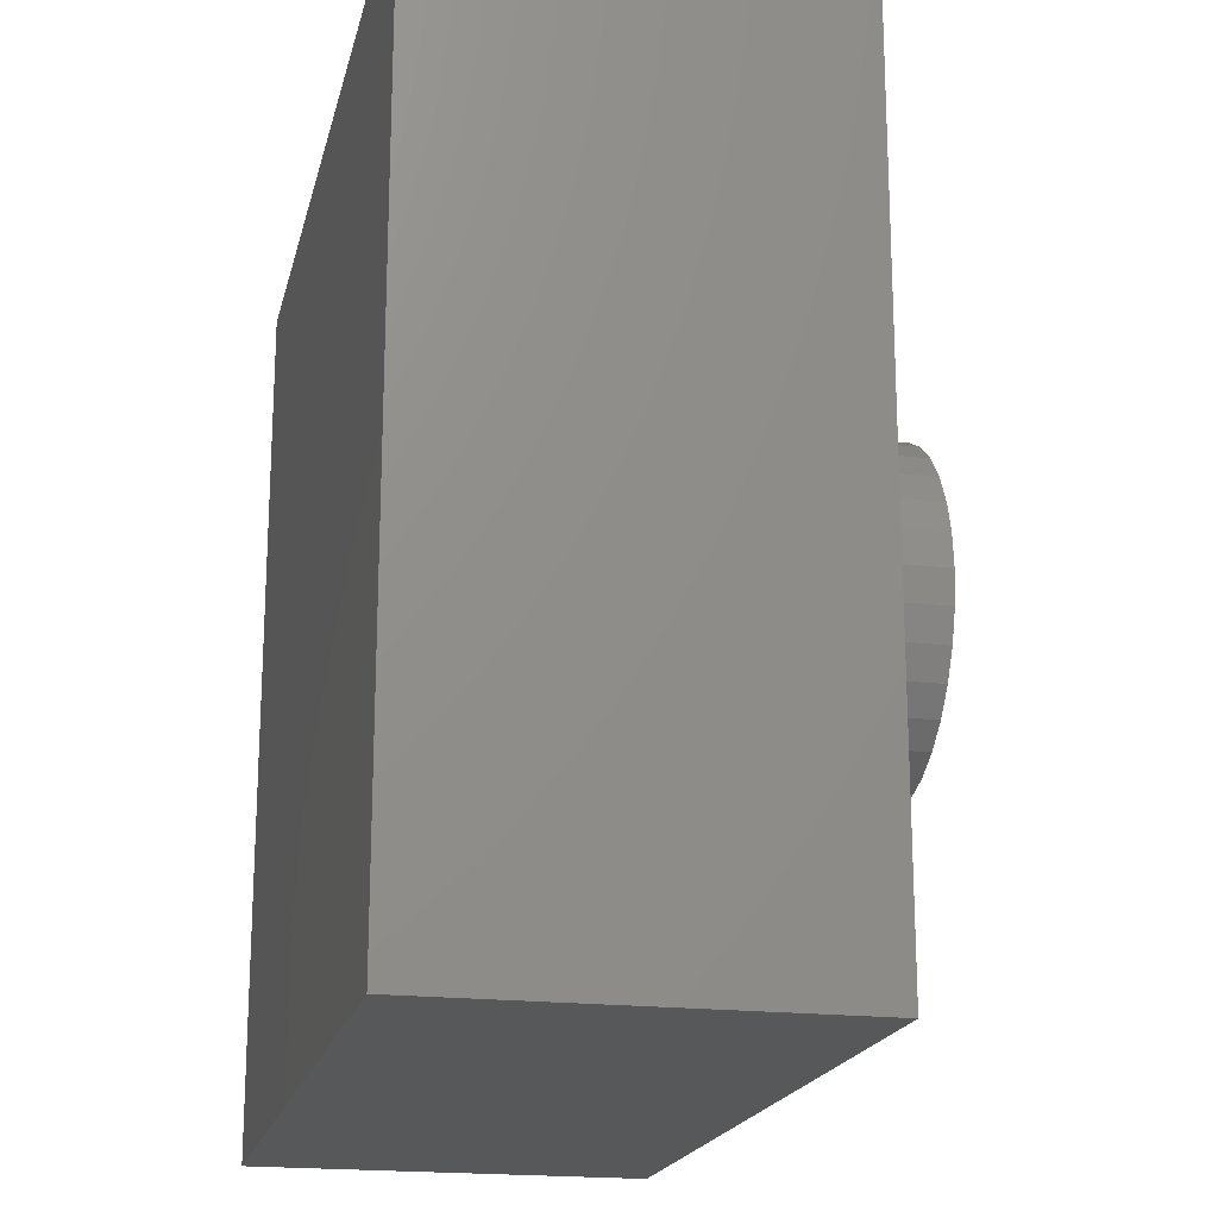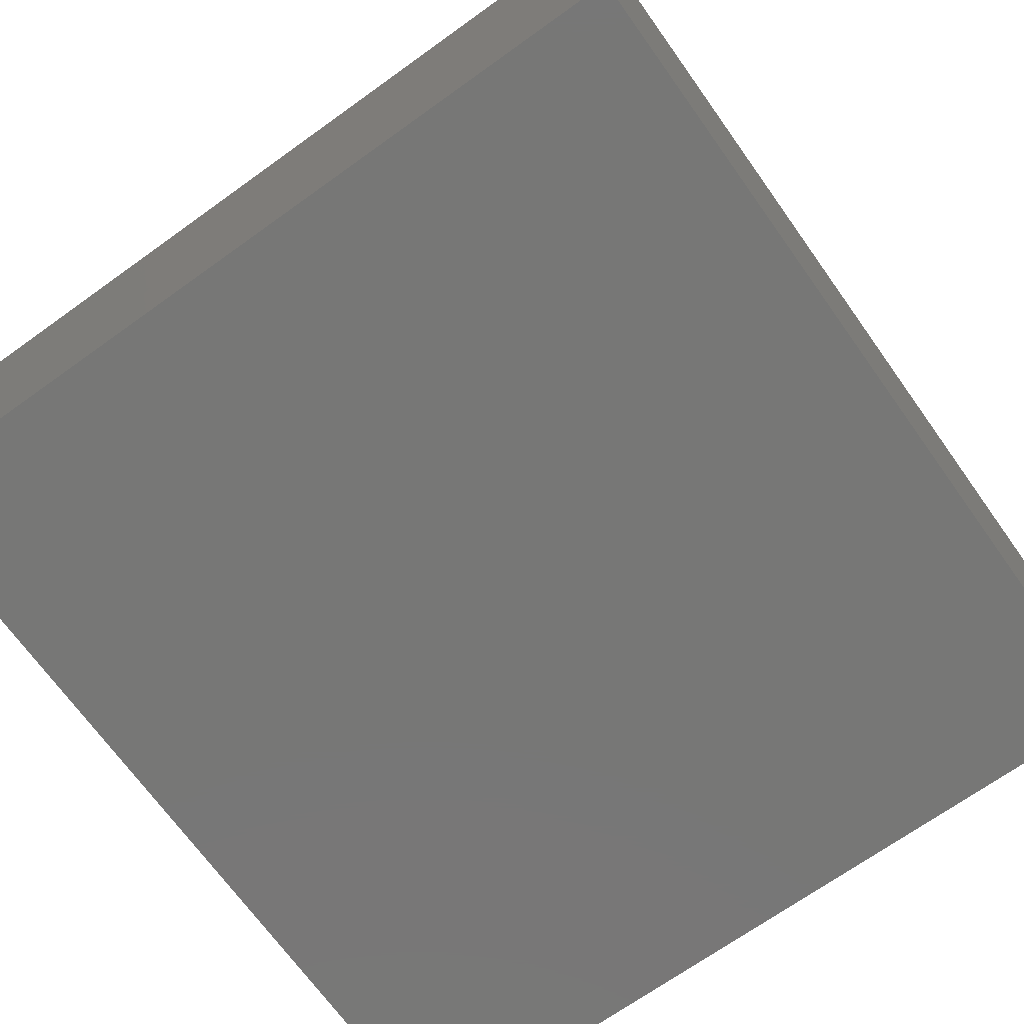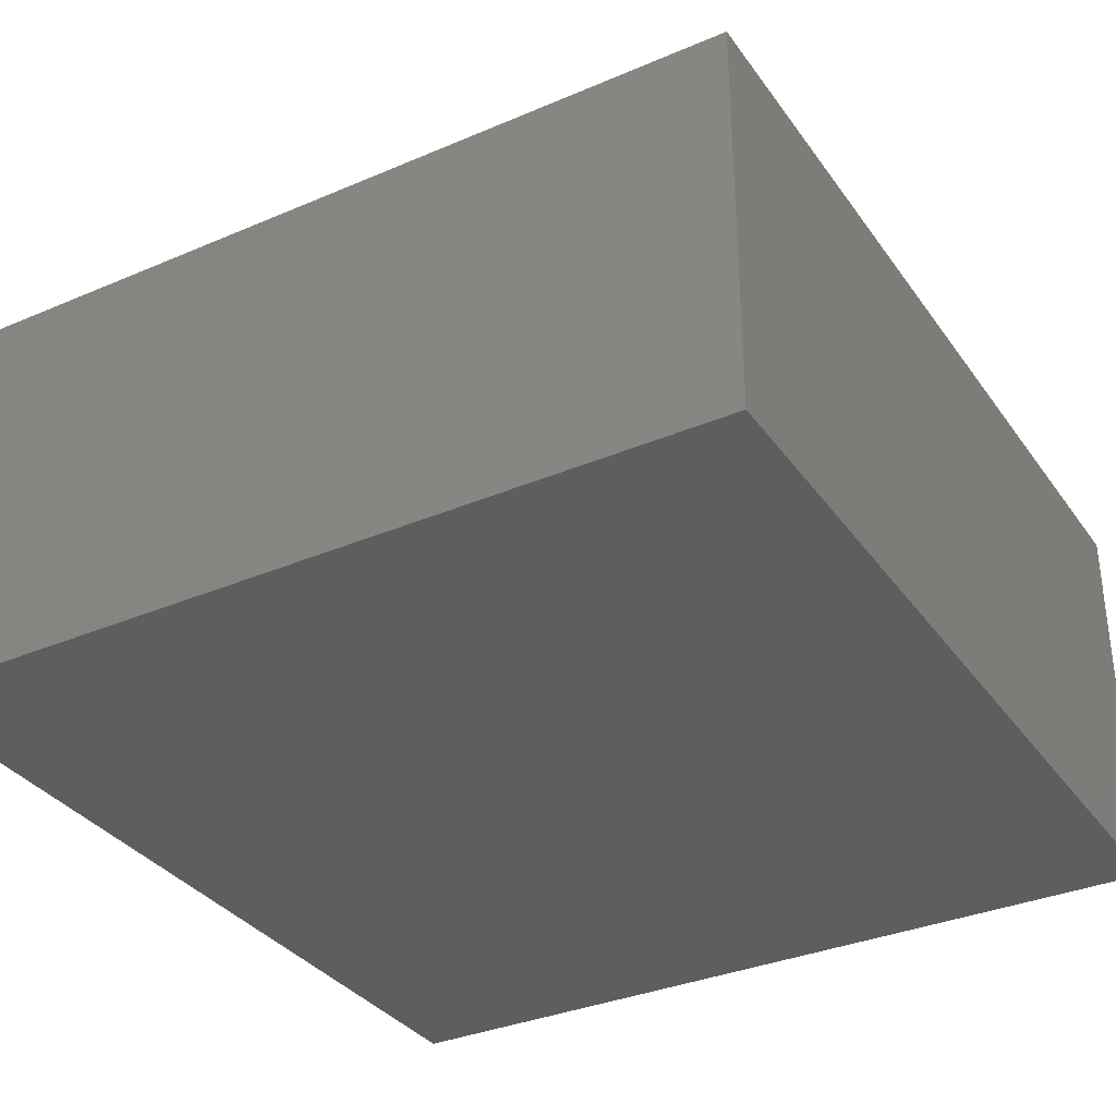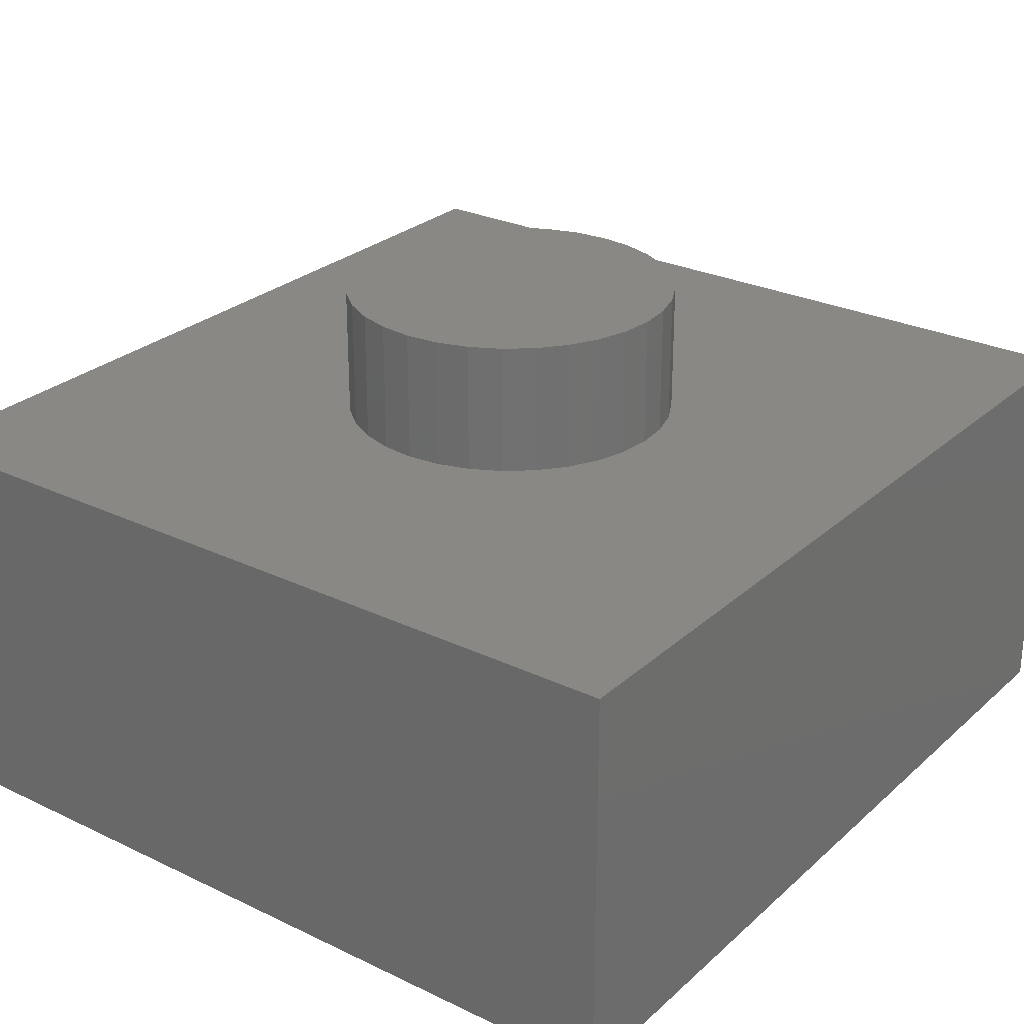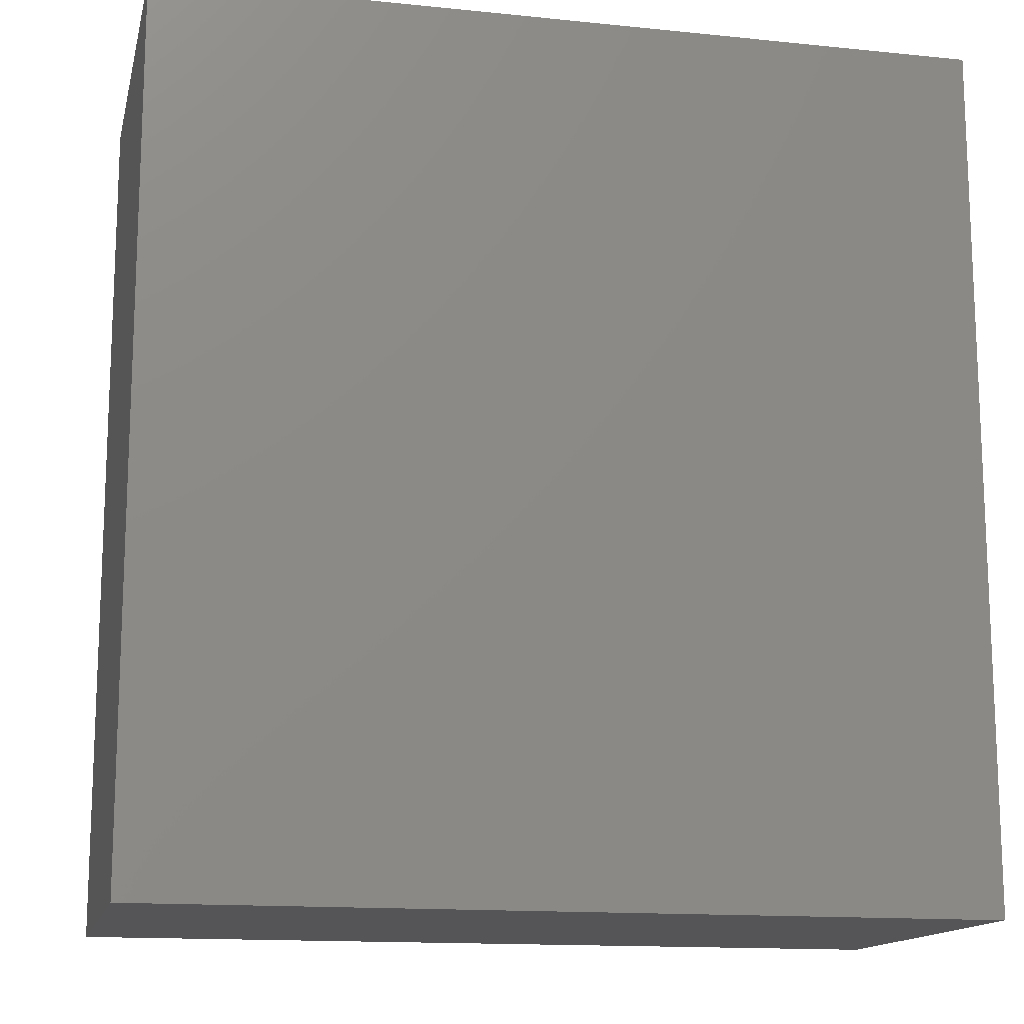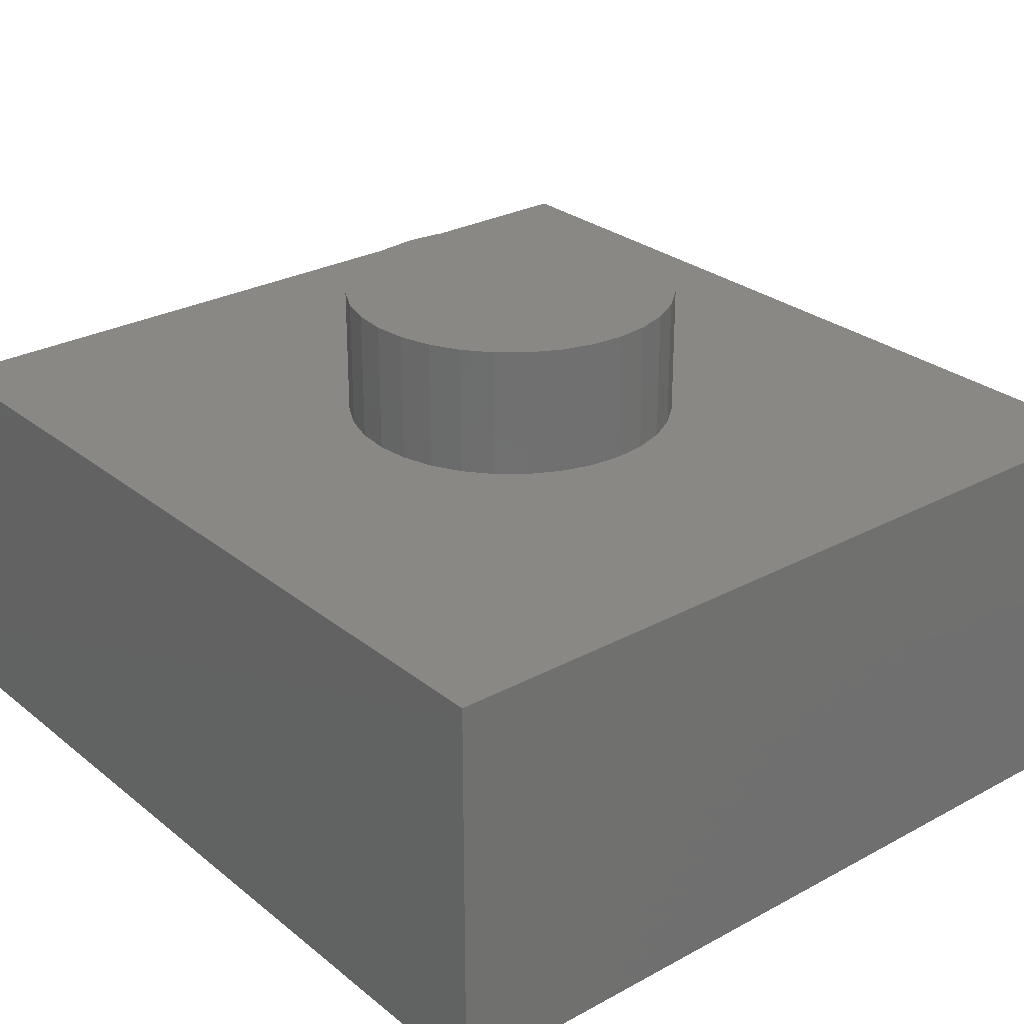
<metadata>
{"format":"stl","ext":"stl","renderer":"f3d","projection":"perspective","resolution":1024,"background":"white","views":[{"elev":-19.1,"azim":-102.7,"up":"+Y"},{"elev":-69.8,"azim":35.6,"up":"+Z"},{"elev":-34.0,"azim":-149.9,"up":"+Z"},{"elev":27.0,"azim":-143.4,"up":"+Z"},{"elev":-14.3,"azim":167.3,"up":"+Y"},{"elev":27.6,"azim":140.4,"up":"+Z"}]}
</metadata>
<code>
# stl→obj: 144 verts, 280 faces
v 0.318 0.5531 0.4688
v 0.3889 0.5531 0.4688
v 0.3535 0.5566 0.4688
v 0.284 0.5428 0.4688
v 0.4229 0.5428 0.4688
v 0.4229 0.2072 0.4688
v 0.318 0.1969 0.4688
v 0.3889 0.1969 0.4688
v 0.3535 0.1934 0.4688
v 0.4543 0.526 0.4688
v 0.2526 0.526 0.4688
v 0.4818 0.5034 0.4688
v 0.2251 0.5034 0.4688
v 0.5044 0.4759 0.4688
v 0.2025 0.4759 0.4688
v 0.5212 0.4445 0.4688
v 0.1857 0.4445 0.4688
v 0.5315 0.4104 0.4688
v 0.1754 0.4104 0.4688
v 0.535 0.375 0.4688
v 0.1719 0.375 0.4688
v 0.5315 0.3396 0.4688
v 0.1754 0.3396 0.4688
v 0.5212 0.3055 0.4688
v 0.1857 0.3055 0.4688
v 0.5044 0.2741 0.4688
v 0.2025 0.2741 0.4688
v 0.4818 0.2466 0.4688
v 0.2251 0.2466 0.4688
v 0.4543 0.224 0.4688
v 0.2526 0.224 0.4688
v 0.284 0.2072 0.4688
v 0.535 0.375 0.3281
v 0.5315 0.3396 0.3281
v 0.5212 0.3055 0.3281
v 0.5044 0.2741 0.3281
v 0.4818 0.2466 0.3281
v 0.4543 0.224 0.3281
v 0.4229 0.2072 0.3281
v 0.3889 0.1969 0.3281
v 0.3535 0.1934 0.3281
v 0.318 0.1969 0.3281
v 0.284 0.2072 0.3281
v 0.2526 0.224 0.3281
v 0.2251 0.2466 0.3281
v 0.2025 0.2741 0.3281
v 0.1857 0.3055 0.3281
v 0.1754 0.3396 0.3281
v 0.1719 0.375 0.3281
v 0.1754 0.4104 0.3281
v 0.1857 0.4445 0.3281
v 0.2025 0.4759 0.3281
v 0.2251 0.5034 0.3281
v 0.2526 0.526 0.3281
v 0.284 0.5428 0.3281
v 0.318 0.5531 0.3281
v 0.3535 0.5566 0.3281
v 0.3889 0.5531 0.3281
v 0.4229 0.5428 0.3281
v 0.4543 0.526 0.3281
v 0.4818 0.5034 0.3281
v 0.5044 0.4759 0.3281
v 0.5212 0.4445 0.3281
v 0.5315 0.4104 0.3281
v -0.09375 0.8438 0.3281
v -0.09375 -0.09375 0.3281
v 0.7964 0.8438 0.3281
v 0.7964 -0.09375 0.3281
v -0.09375 -0.09375 -0.09375
v 0.7964 -0.09375 -0.09375
v 0.7964 0.8438 -0.09375
v -0.09375 0.8438 -0.09375
v 0.3535 0.5566 0.2812
v 0.3889 0.5531 0.2812
v 0.318 0.5531 0.2812
v 0.284 0.5428 0.2812
v 0.4229 0.5428 0.2812
v 0.3889 0.1969 0.2812
v 0.318 0.1969 0.2812
v 0.4229 0.2072 0.2812
v 0.3535 0.1934 0.2812
v 0.284 0.2072 0.2812
v 0.2526 0.224 0.2812
v 0.4543 0.224 0.2812
v 0.2251 0.2466 0.2812
v 0.4818 0.2466 0.2812
v 0.2025 0.2741 0.2812
v 0.5044 0.2741 0.2812
v 0.1857 0.3055 0.2812
v 0.5212 0.3055 0.2812
v 0.1754 0.3396 0.2812
v 0.5315 0.3396 0.2812
v 0.1719 0.375 0.2812
v 0.535 0.375 0.2812
v 0.1754 0.4104 0.2812
v 0.5315 0.4104 0.2812
v 0.1857 0.4445 0.2812
v 0.5212 0.4445 0.2812
v 0.2025 0.4759 0.2812
v 0.5044 0.4759 0.2812
v 0.2251 0.5034 0.2812
v 0.4818 0.5034 0.2812
v 0.2526 0.526 0.2812
v 0.4543 0.526 0.2812
v 0.3535 0.1934 0.1406
v 0.3889 0.1969 0.1406
v 0.4229 0.2072 0.1406
v 0.4543 0.224 0.1406
v 0.4818 0.2466 0.1406
v 0.5044 0.2741 0.1406
v 0.5212 0.3055 0.1406
v 0.5315 0.3396 0.1406
v 0.535 0.375 0.1406
v 0.318 0.1969 0.1406
v 0.284 0.2072 0.1406
v 0.2526 0.224 0.1406
v 0.2251 0.2466 0.1406
v 0.2025 0.2741 0.1406
v 0.1857 0.3055 0.1406
v 0.1754 0.3396 0.1406
v 0.1719 0.375 0.1406
v 0.3535 0.5566 0.1406
v 0.318 0.5531 0.1406
v 0.284 0.5428 0.1406
v 0.2526 0.526 0.1406
v 0.2251 0.5034 0.1406
v 0.2025 0.4759 0.1406
v 0.1857 0.4445 0.1406
v 0.1754 0.4104 0.1406
v 0.3889 0.5531 0.1406
v 0.4229 0.5428 0.1406
v 0.4543 0.526 0.1406
v 0.4818 0.5034 0.1406
v 0.5044 0.4759 0.1406
v 0.5212 0.4445 0.1406
v 0.5315 0.4104 0.1406
v 0.09375 0.6562 0.1406
v 0.6089 0.6562 0.1406
v 0.09375 0.09375 0.1406
v 0.6089 0.09375 0.1406
v 0.09375 0.09375 0.09375
v 0.6089 0.09375 0.09375
v 0.6089 0.6562 0.09375
v 0.09375 0.6562 0.09375
f 1 2 3
f 2 1 4
f 2 4 5
f 6 7 8
f 8 7 9
f 5 4 10
f 10 4 11
f 10 11 12
f 12 11 13
f 12 13 14
f 14 13 15
f 14 15 16
f 16 15 17
f 16 17 18
f 18 17 19
f 18 19 20
f 20 19 21
f 20 21 22
f 22 21 23
f 22 23 24
f 24 23 25
f 24 25 26
f 26 25 27
f 26 27 28
f 28 27 29
f 28 29 30
f 30 29 31
f 30 31 6
f 6 31 32
f 6 32 7
f 33 20 34
f 34 20 22
f 34 22 35
f 35 22 24
f 35 24 36
f 36 24 26
f 36 26 37
f 37 26 28
f 37 28 38
f 38 28 30
f 38 30 39
f 39 30 6
f 39 6 40
f 40 6 8
f 40 8 41
f 41 8 9
f 41 9 42
f 42 9 7
f 42 7 43
f 43 7 32
f 43 32 44
f 44 32 31
f 44 31 45
f 45 31 29
f 45 29 46
f 46 29 27
f 46 27 47
f 47 27 25
f 47 25 48
f 48 25 23
f 48 23 49
f 49 23 21
f 49 21 50
f 50 21 19
f 50 19 51
f 51 19 17
f 51 17 52
f 52 17 15
f 52 15 53
f 53 15 13
f 53 13 54
f 54 13 11
f 54 11 55
f 55 11 4
f 55 4 56
f 56 4 1
f 56 1 57
f 57 1 3
f 57 3 58
f 58 3 2
f 58 2 59
f 59 2 5
f 59 5 60
f 60 5 10
f 60 10 61
f 61 10 12
f 61 12 62
f 62 12 14
f 62 14 63
f 63 14 16
f 63 16 64
f 64 16 18
f 64 18 33
f 33 18 20
f 65 66 50
f 65 50 51
f 65 51 52
f 65 52 53
f 65 53 54
f 65 54 55
f 65 55 56
f 65 56 57
f 65 57 67
f 66 68 41
f 66 41 42
f 66 42 43
f 66 43 44
f 66 44 45
f 66 45 46
f 66 46 47
f 66 47 48
f 66 48 49
f 66 49 50
f 68 64 33
f 68 33 34
f 68 34 35
f 68 35 36
f 68 36 37
f 68 37 38
f 68 38 39
f 68 39 40
f 68 40 41
f 67 57 58
f 67 58 59
f 67 59 60
f 67 60 61
f 67 61 62
f 67 62 63
f 67 63 64
f 67 64 68
f 66 69 68
f 68 69 70
f 68 70 67
f 67 70 71
f 67 71 65
f 65 71 72
f 65 72 66
f 66 72 69
f 69 72 70
f 70 72 71
f 73 74 75
f 76 75 74
f 77 76 74
f 78 79 80
f 81 79 78
f 79 82 80
f 80 82 83
f 80 83 84
f 84 83 85
f 84 85 86
f 86 85 87
f 86 87 88
f 88 87 89
f 88 89 90
f 90 89 91
f 90 91 92
f 92 91 93
f 92 93 94
f 94 93 95
f 94 95 96
f 96 95 97
f 96 97 98
f 98 97 99
f 98 99 100
f 100 99 101
f 100 101 102
f 102 101 103
f 102 103 104
f 104 103 76
f 104 76 77
f 105 78 106
f 106 78 80
f 106 80 107
f 107 80 84
f 107 84 108
f 108 84 86
f 108 86 109
f 109 86 88
f 109 88 110
f 110 88 90
f 110 90 111
f 111 90 92
f 111 92 112
f 112 92 94
f 112 94 113
f 78 105 81
f 81 105 114
f 81 114 79
f 79 114 115
f 79 115 82
f 82 115 116
f 82 116 83
f 83 116 117
f 83 117 85
f 85 117 118
f 85 118 87
f 87 118 119
f 87 119 89
f 89 119 120
f 89 120 91
f 91 120 121
f 91 121 93
f 122 75 123
f 123 75 76
f 123 76 124
f 124 76 103
f 124 103 125
f 125 103 101
f 125 101 126
f 126 101 99
f 126 99 127
f 127 99 97
f 127 97 128
f 128 97 95
f 128 95 129
f 129 95 93
f 129 93 121
f 75 122 73
f 73 122 130
f 73 130 74
f 74 130 131
f 74 131 77
f 77 131 132
f 77 132 104
f 104 132 133
f 104 133 102
f 102 133 134
f 102 134 100
f 100 134 135
f 100 135 98
f 98 135 136
f 98 136 96
f 96 136 113
f 96 113 94
f 137 138 122
f 137 122 123
f 137 123 124
f 137 124 125
f 137 125 126
f 137 126 127
f 137 127 128
f 137 128 129
f 137 129 121
f 137 121 139
f 139 121 120
f 139 120 119
f 139 119 118
f 139 118 117
f 139 117 116
f 139 116 115
f 139 115 114
f 139 114 105
f 139 105 140
f 140 105 106
f 140 106 107
f 140 107 108
f 140 108 109
f 140 109 110
f 140 110 111
f 140 111 112
f 140 112 113
f 138 140 113
f 138 113 136
f 138 136 135
f 138 135 134
f 138 134 133
f 138 133 132
f 138 132 131
f 138 131 130
f 138 130 122
f 139 140 141
f 141 140 142
f 140 138 142
f 142 138 143
f 138 137 143
f 143 137 144
f 137 139 144
f 144 139 141
f 141 142 144
f 144 142 143

</code>
